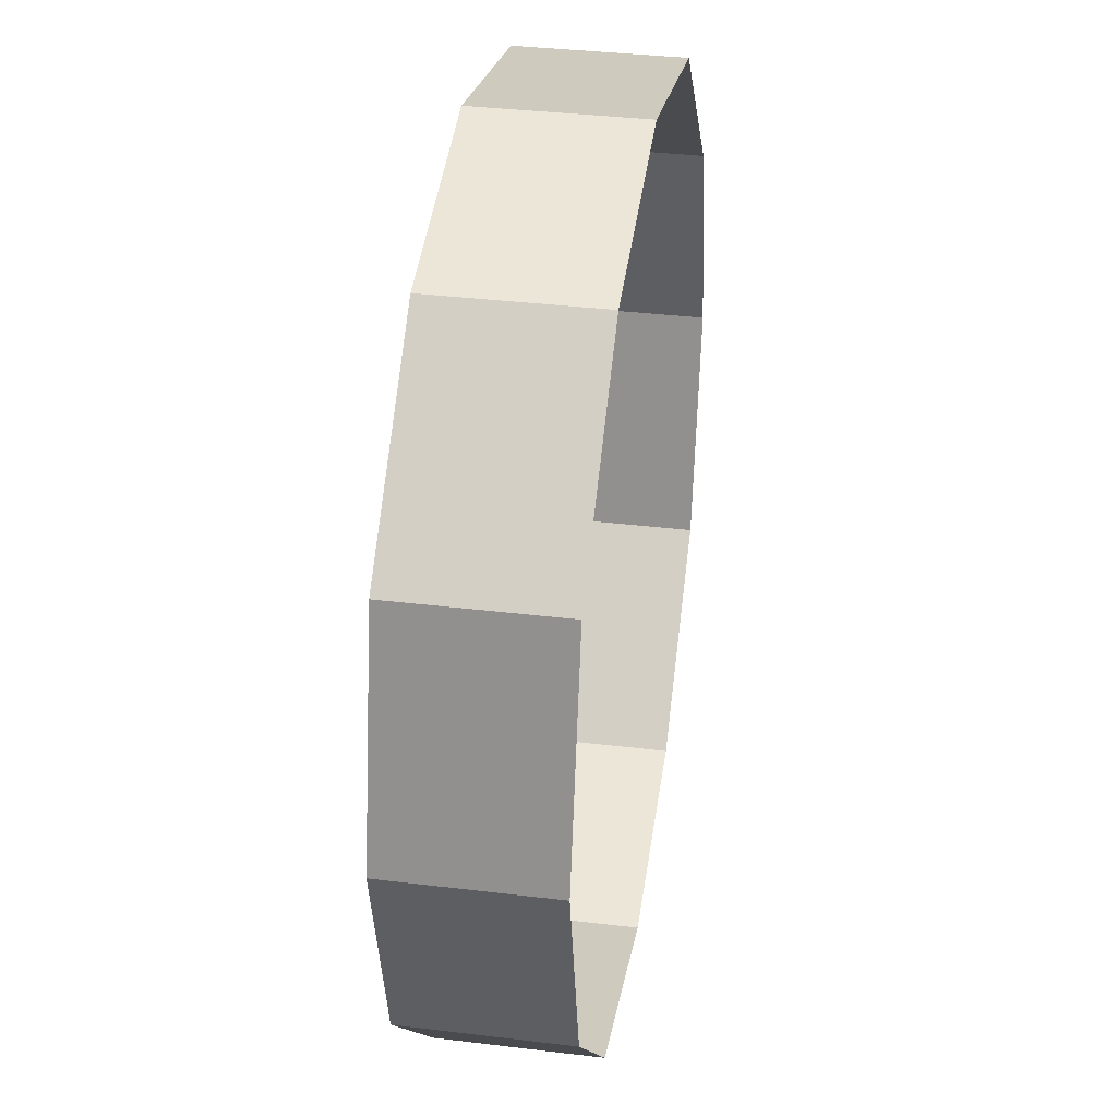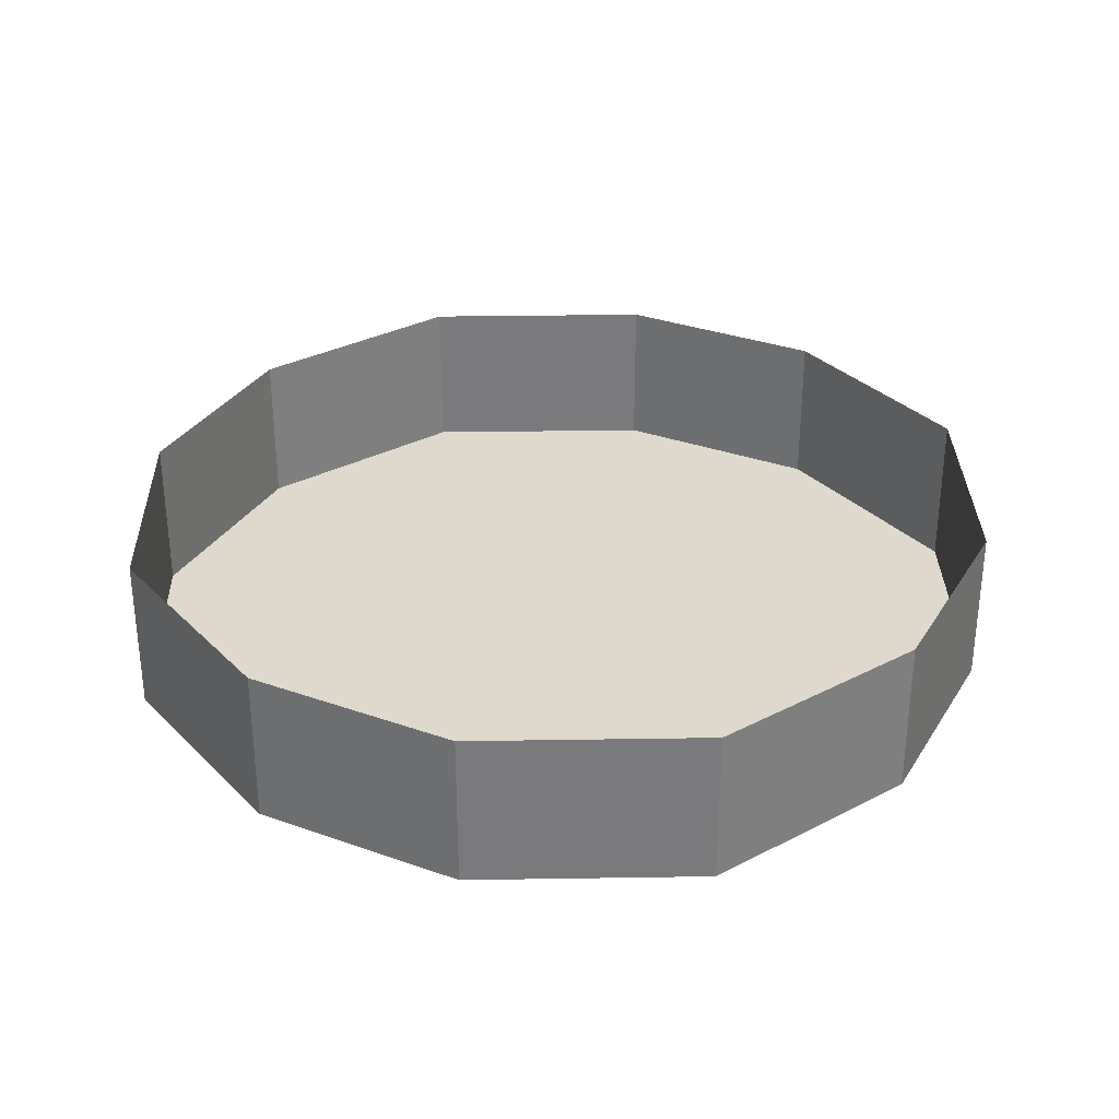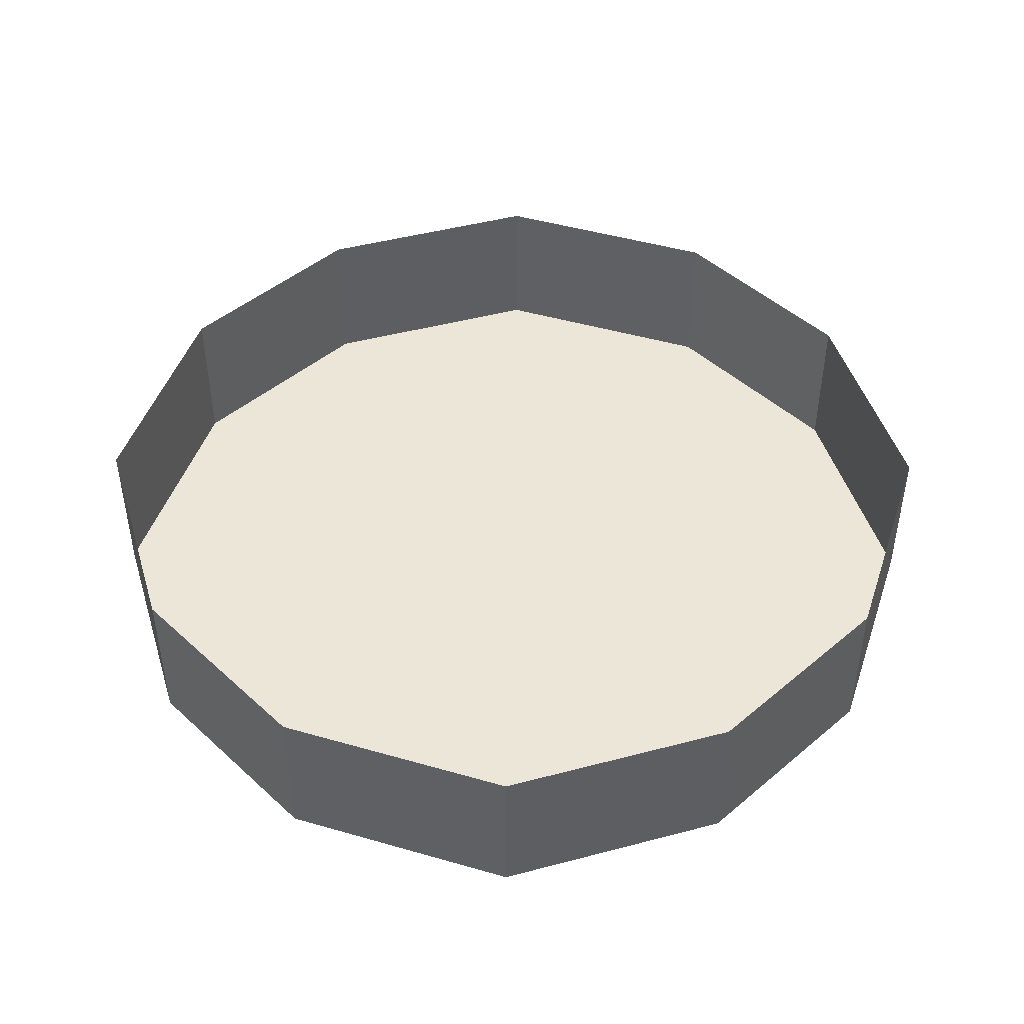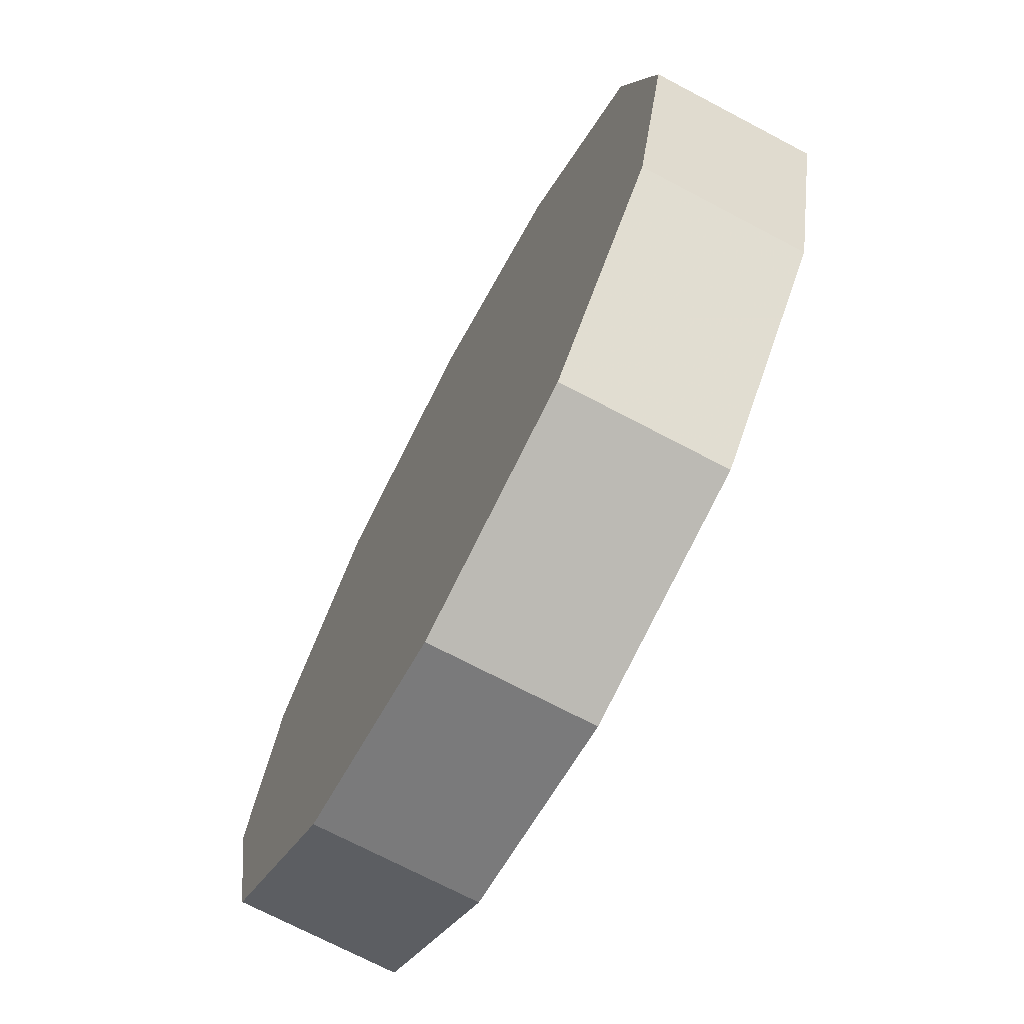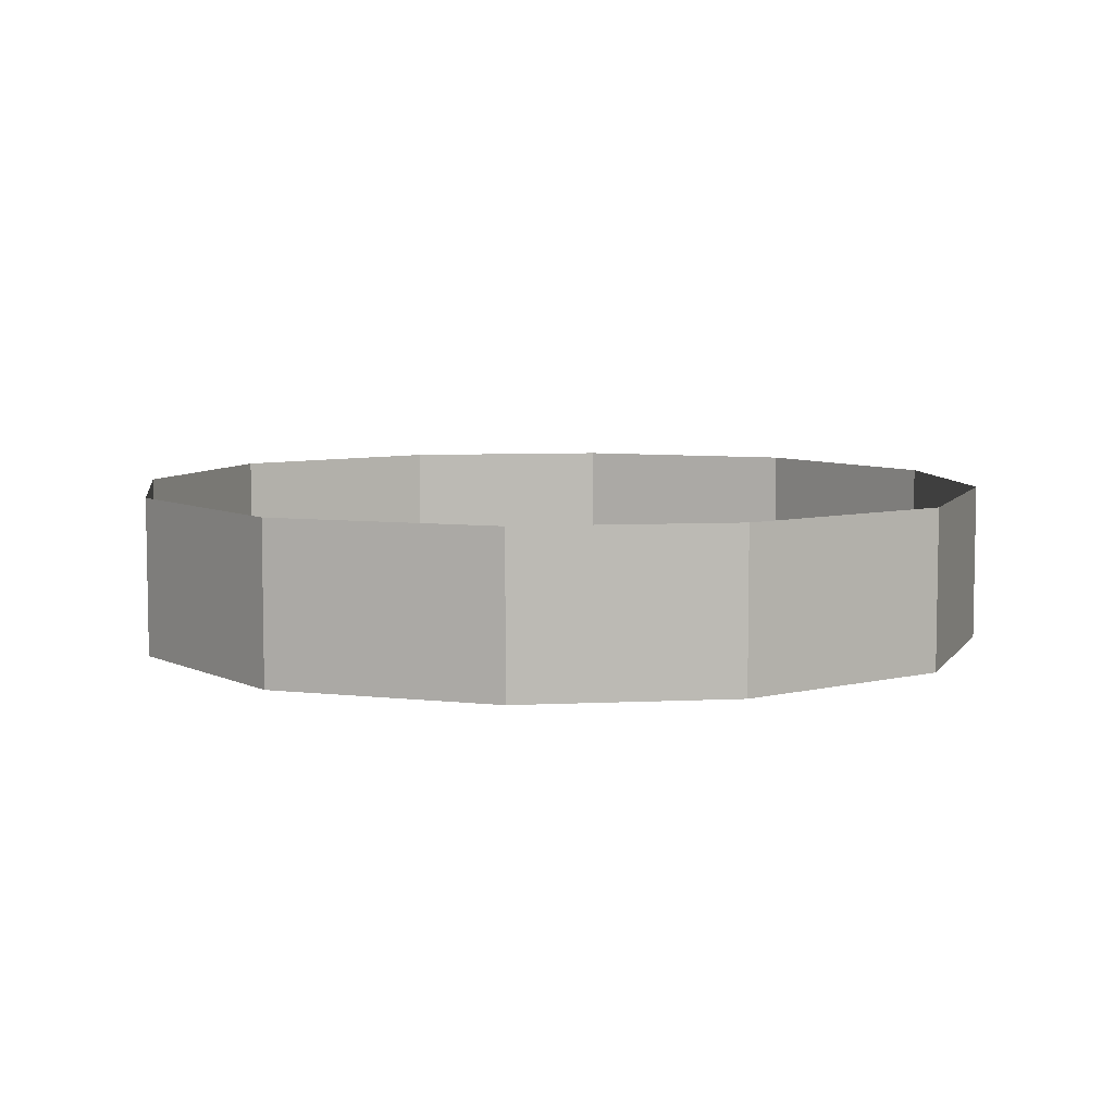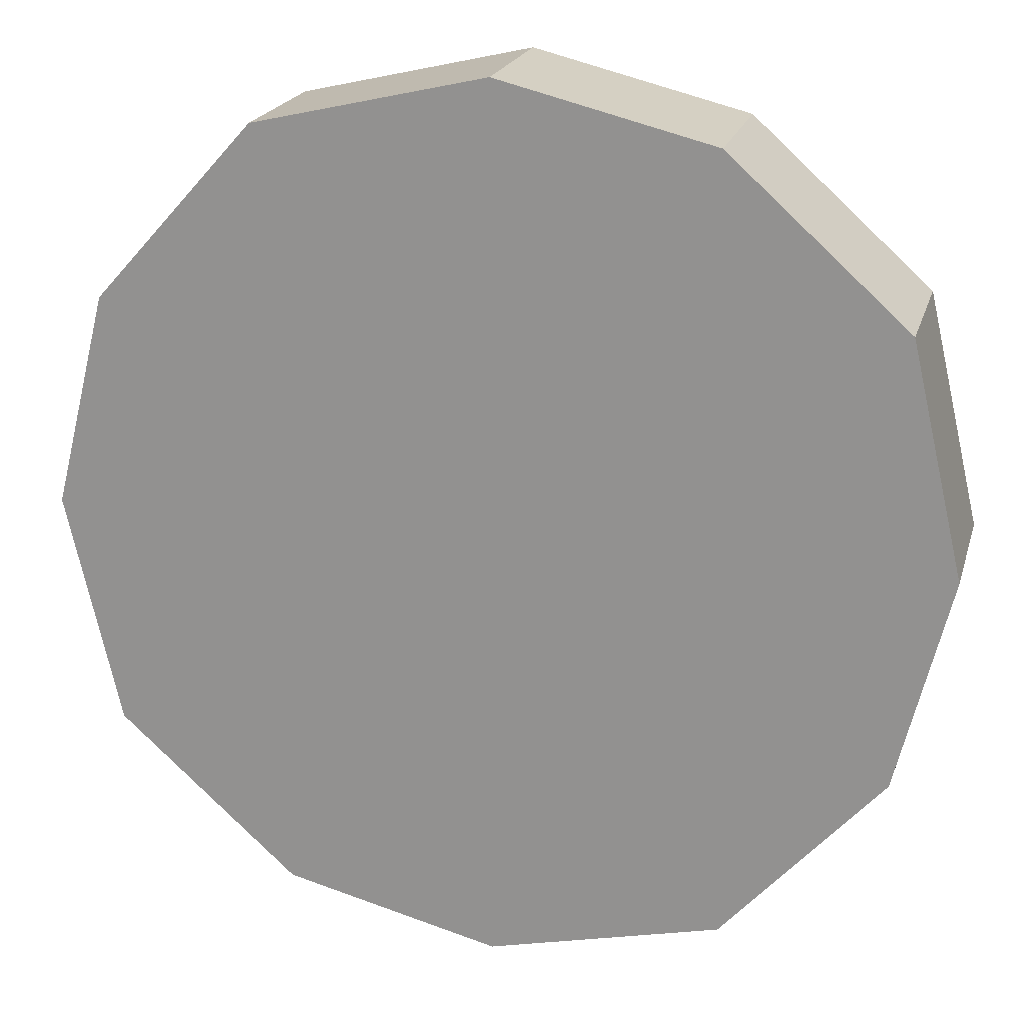
<metadata>
{"format":"obj","ext":"obj","renderer":"f3d","projection":"perspective","resolution":1024,"background":"white","views":[{"elev":35.7,"azim":99.1,"up":"+Z"},{"elev":31.9,"azim":-139.3,"up":"+Y"},{"elev":46.3,"azim":60.2,"up":"+Y"},{"elev":-71.5,"azim":62.2,"up":"+Z"},{"elev":6.8,"azim":5.9,"up":"+Y"},{"elev":20.4,"azim":14.6,"up":"+Z"}]}
</metadata>
<code>
v 0.1719 0 0.1016
v 0.09375 0 0.1719
v 0.09375 -0.07031 0.1719
v 0.1719 -0.07031 0.1016
v 0.1953 0 0
v 0.1953 -0.07031 0
v 0.1719 0 -0.09375
v 0.1719 -0.07031 -0.09375
v 0.1016 0 -0.1719
v 0.1016 -0.07031 -0.1719
v 0 0 -0.1953
v 0 -0.07031 -0.1953
v -0.09375 0 -0.1719
v -0.09375 -0.07031 -0.1719
v -0.1719 0 -0.1016
v -0.1719 -0.07031 -0.1016
v -0.1953 0 0
v -0.1953 -0.07031 0
v -0.1719 0 0.09375
v -0.1719 -0.07031 0.09375
v -0.1016 0 0.1719
v -0.1016 -0.07031 0.1719
v 0 0 0.1953
v 0 -0.07031 0.1953
v 0 -0.07031 0.1484
v 0.07031 -0.07031 0.1328
v 0.1328 -0.07031 0.07812
v 0.1484 -0.07031 0
v 0.1328 -0.07031 -0.07031
v 0.07812 -0.07031 -0.1328
v 0 -0.07031 -0.1484
v -0.07031 -0.07031 -0.1328
v -0.1328 -0.07031 -0.07812
v -0.1484 -0.07031 0
v -0.1328 -0.07031 0.07031
v -0.07812 -0.07031 0.1328
v -0.0625 -0.07031 0.1094
v 0 -0.07031 0.1172
v 0.05469 -0.07031 0.1094
v 0.1094 -0.07031 0.0625
v 0.1172 -0.07031 0
v 0.1094 -0.07031 -0.05469
v 0.0625 -0.07031 -0.1094
v 0 -0.07031 -0.1172
v -0.05469 -0.07031 -0.1094
v -0.1094 -0.07031 -0.0625
v -0.1172 -0.07031 0
v -0.1094 -0.07031 0.05469
v 0 -0.07031 0
f 1 2 3
f 1 3 4
f 1 4 5
f 5 4 6
f 5 6 7
f 7 6 8
f 7 8 9
f 9 8 10
f 9 10 11
f 11 10 12
f 11 12 13
f 13 12 14
f 13 14 15
f 15 14 16
f 15 16 17
f 17 16 18
f 17 18 19
f 19 18 20
f 19 20 21
f 21 20 22
f 21 22 23
f 23 22 24
f 23 24 2
f 2 24 3
f 3 24 25
f 3 25 26
f 3 26 4
f 4 26 27
f 4 27 6
f 6 27 28
f 6 28 8
f 8 28 29
f 8 29 10
f 10 29 30
f 10 30 12
f 12 30 31
f 12 31 14
f 14 31 32
f 14 32 16
f 16 32 33
f 16 33 18
f 18 33 34
f 18 34 20
f 20 34 35
f 20 35 22
f 22 35 36
f 22 36 24
f 24 36 25
f 37 48 49
f 37 49 38
f 38 49 39
f 39 49 40
f 40 49 41
f 41 49 42
f 42 49 43
f 43 49 44
f 44 49 45
f 45 49 46
f 46 49 47
f 47 49 48
f 25 36 37
f 25 37 38
f 25 38 26
f 26 38 39
f 26 39 27
f 27 39 40
f 27 40 28
f 28 40 41
f 28 41 29
f 29 41 42
f 29 42 30
f 30 42 43
f 30 43 31
f 31 43 44
f 31 44 32
f 32 44 45
f 32 45 33
f 33 45 46
f 33 46 34
f 34 46 47
f 34 47 35
f 35 47 48
f 35 48 36
f 36 48 37

</code>
